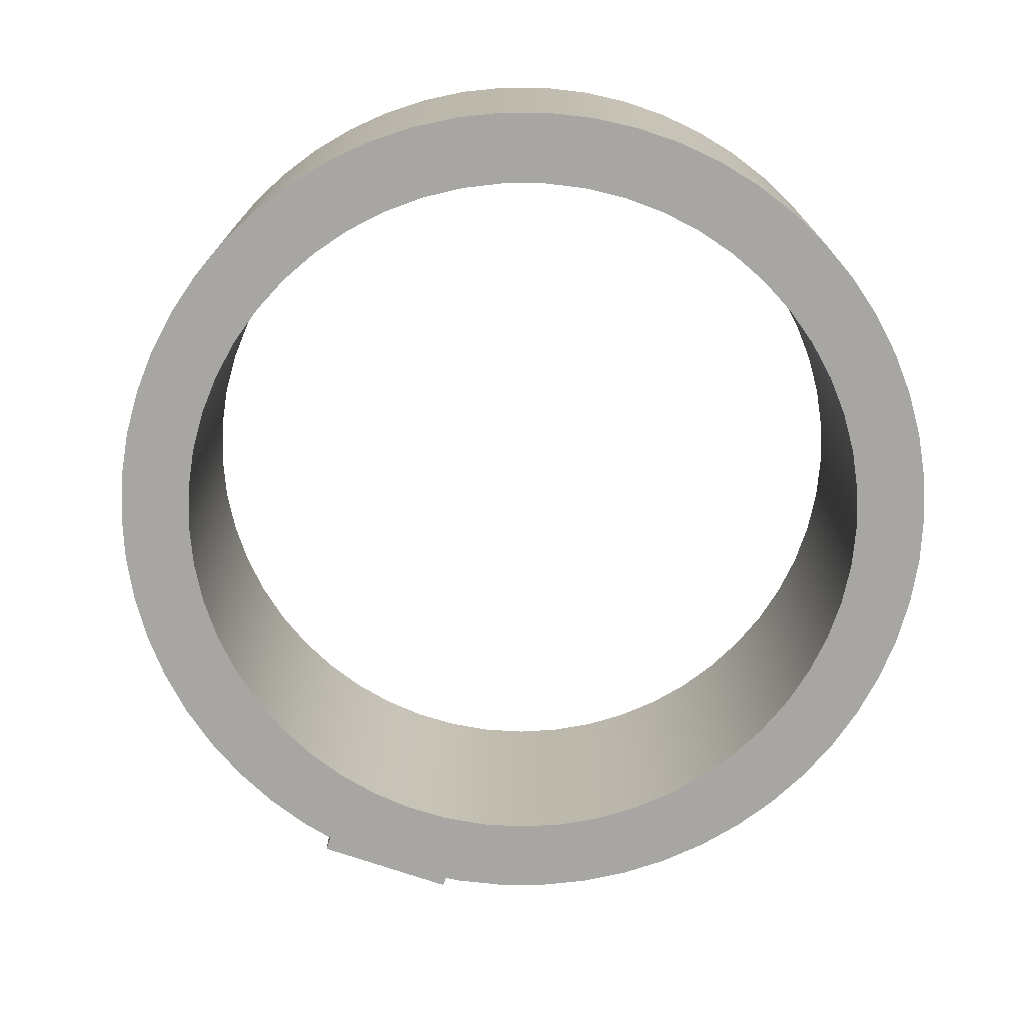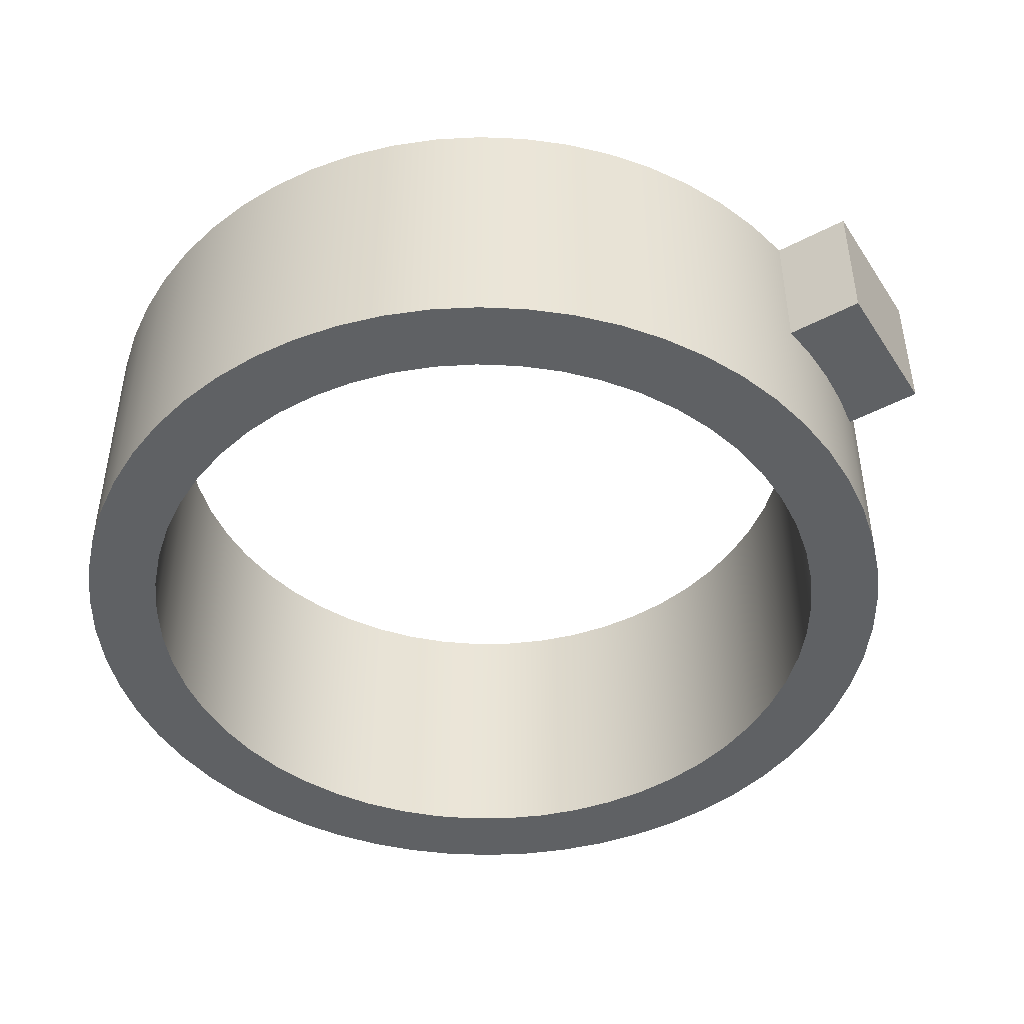
<metadata>
{"format":"obj","ext":"obj","renderer":"f3d","projection":"perspective","resolution":1024,"background":"white","views":[{"elev":-74.1,"azim":-18.8,"up":"+Y"},{"elev":-46.1,"azim":121.2,"up":"+Y"}]}
</metadata>
<code>
v -0.1041 0.4 -0.7
v 0.1 0.4 -0.7
v 0.1 0.2 -0.7
v -0.1041 0.2 -0.7
v -0.1041 0.4 -0.5909
v -0.1041 0.4 -0.7
v -0.1041 0.2 -0.7
v -0.1041 0.2 -0.5909
v 0.1 0.4 -0.7
v 0.1 0.4 -0.5916
v 0.1 0.2 -0.5916
v 0.1 0.2 -0.7
v 0.1 0.2 -0.7
v 0.1 0.2 -0.5916
v 0.04915 0.2 -0.598
v -0.00206 0.2 -0.6
v -0.05325 0.2 -0.5976
v -0.1041 0.2 -0.5909
v -0.1041 0.2 -0.7
v -0.5 0.4 6.123e-17
v -0.4965 0.4 0.05914
v -0.486 0.4 0.1174
v -0.4687 0.4 0.1741
v -0.4448 0.4 0.2283
v -0.4147 0.4 0.2793
v -0.3788 0.4 0.3264
v -0.3375 0.4 0.3689
v -0.2915 0.4 0.4062
v -0.2414 0.4 0.4379
v -0.1879 0.4 0.4633
v -0.1318 0.4 0.4823
v -0.07382 0.4 0.4945
v -0.01482 0.4 0.4998
v 0.0444 0.4 0.498
v 0.103 0.4 0.4893
v 0.1601 0.4 0.4737
v 0.215 0.4 0.4514
v 0.2669 0.4 0.4228
v 0.315 0.4 0.3883
v 0.3588 0.4 0.3483
v 0.3974 0.4 0.3034
v 0.4305 0.4 0.2543
v 0.4576 0.4 0.2016
v 0.4782 0.4 0.146
v 0.4921 0.4 0.08845
v 0.4991 0.4 0.02962
v 0.4991 0.4 -0.02962
v 0.4921 0.4 -0.08845
v 0.4782 0.4 -0.146
v 0.4576 0.4 -0.2016
v 0.4305 0.4 -0.2543
v 0.3974 0.4 -0.3034
v 0.3588 0.4 -0.3483
v 0.315 0.4 -0.3883
v 0.2669 0.4 -0.4228
v 0.215 0.4 -0.4514
v 0.1601 0.4 -0.4737
v 0.103 0.4 -0.4893
v 0.0444 0.4 -0.498
v -0.01482 0.4 -0.4998
v -0.07382 0.4 -0.4945
v -0.1318 0.4 -0.4823
v -0.1879 0.4 -0.4633
v -0.2414 0.4 -0.4379
v -0.2915 0.4 -0.4062
v -0.3375 0.4 -0.3689
v -0.3788 0.4 -0.3264
v -0.4147 0.4 -0.2793
v -0.4448 0.4 -0.2283
v -0.4687 0.4 -0.1741
v -0.486 0.4 -0.1174
v -0.4965 0.4 -0.05914
v -0.5 0 6.123e-17
v -0.4965 0 -0.05914
v -0.486 0 -0.1174
v -0.4687 0 -0.1741
v -0.4448 0 -0.2283
v -0.4147 0 -0.2793
v -0.3788 0 -0.3264
v -0.3375 0 -0.3689
v -0.2915 0 -0.4062
v -0.2414 0 -0.4379
v -0.1879 0 -0.4633
v -0.1318 0 -0.4823
v -0.07382 0 -0.4945
v -0.01482 0 -0.4998
v 0.0444 0 -0.498
v 0.103 0 -0.4893
v 0.1601 0 -0.4737
v 0.215 0 -0.4514
v 0.2669 0 -0.4228
v 0.315 0 -0.3883
v 0.3588 0 -0.3483
v 0.3974 0 -0.3034
v 0.4305 0 -0.2543
v 0.4576 0 -0.2016
v 0.4782 0 -0.146
v 0.4921 0 -0.08845
v 0.4991 0 -0.02962
v 0.4991 0 0.02962
v 0.4921 0 0.08845
v 0.4782 0 0.146
v 0.4576 0 0.2016
v 0.4305 0 0.2543
v 0.3974 0 0.3034
v 0.3588 0 0.3483
v 0.315 0 0.3883
v 0.2669 0 0.4228
v 0.215 0 0.4514
v 0.1601 0 0.4737
v 0.103 0 0.4893
v 0.0444 0 0.498
v -0.01482 0 0.4998
v -0.07382 0 0.4945
v -0.1318 0 0.4823
v -0.1879 0 0.4633
v -0.2414 0 0.4379
v -0.2915 0 0.4062
v -0.3375 0 0.3689
v -0.3788 0 0.3264
v -0.4147 0 0.2793
v -0.4448 0 0.2283
v -0.4687 0 0.1741
v -0.486 0 0.1174
v -0.4965 0 0.05914
v -0.5 0.4 6.123e-17
v -0.5 0 6.123e-17
v 0.1 0.2 -0.5916
v 0.1 0.4 -0.5916
v 0.1632 0.4 -0.5774
v 0.2245 0.4 -0.5564
v 0.2832 0.4 -0.529
v 0.3386 0.4 -0.4954
v 0.39 0.4 -0.456
v 0.4369 0.4 -0.4113
v 0.4787 0.4 -0.3618
v 0.5149 0.4 -0.308
v 0.5451 0.4 -0.2507
v 0.569 0.4 -0.1905
v 0.5862 0.4 -0.128
v 0.5966 0.4 -0.0641
v 0.6 0.4 0.0005926
v 0.5964 0.4 0.06528
v 0.5859 0.4 0.1292
v 0.5686 0.4 0.1916
v 0.5446 0.4 0.2518
v 0.5143 0.4 0.3091
v 0.478 0.4 0.3627
v 0.4361 0.4 0.4121
v 0.3891 0.4 0.4567
v 0.3376 0.4 0.496
v 0.2821 0.4 0.5295
v 0.2234 0.4 0.5569
v 0.1621 0.4 0.5777
v 0.09883 0.4 0.5918
v 0.03445 0.4 0.599
v -0.03033 0.4 0.5992
v -0.09476 0.4 0.5925
v -0.1581 0.4 0.5788
v -0.2196 0.4 0.5584
v -0.2785 0.4 0.5315
v -0.3342 0.4 0.4983
v -0.3859 0.4 0.4594
v -0.4332 0.4 0.4151
v -0.4755 0.4 0.366
v -0.5121 0.4 0.3126
v -0.5429 0.4 0.2555
v -0.5672 0.4 0.1955
v -0.585 0.4 0.1332
v -0.596 0.4 0.06937
v -0.6 0.4 0.004713
v -0.597 0.4 -0.06
v -0.587 0.4 -0.124
v -0.5703 0.4 -0.1866
v -0.5468 0.4 -0.247
v -0.517 0.4 -0.3045
v -0.4812 0.4 -0.3585
v -0.4397 0.4 -0.4082
v -0.3931 0.4 -0.4533
v -0.342 0.4 -0.493
v -0.2868 0.4 -0.527
v -0.2283 0.4 -0.5549
v -0.1672 0.4 -0.5762
v -0.1041 0.4 -0.5909
v -0.1041 0.2 -0.5909
v -0.05325 0.2 -0.5976
v -0.00206 0.2 -0.6
v 0.04915 0.2 -0.598
v -0.6 0 7.348e-17
v -0.5965 0 0.06487
v -0.586 0 0.129
v -0.5686 0 0.1916
v -0.5445 0 0.2519
v -0.5141 0 0.3093
v -0.4777 0 0.3631
v -0.4356 0 0.4126
v -0.3884 0 0.4573
v -0.3367 0 0.4966
v -0.281 0 0.5301
v -0.2221 0 0.5574
v -0.1605 0 0.5781
v -0.09707 0 0.5921
v -0.03248 0 0.5991
v 0.03248 0 0.5991
v 0.09707 0 0.5921
v 0.1605 0 0.5781
v 0.2221 0 0.5574
v 0.281 0 0.5301
v 0.3367 0 0.4966
v 0.3884 0 0.4573
v 0.4356 0 0.4126
v 0.4777 0 0.3631
v 0.5141 0 0.3093
v 0.5445 0 0.2519
v 0.5686 0 0.1916
v 0.586 0 0.129
v 0.5965 0 0.06487
v 0.6 0 0
v 0.5965 0 -0.06487
v 0.586 0 -0.129
v 0.5686 0 -0.1916
v 0.5445 0 -0.2519
v 0.5141 0 -0.3093
v 0.4777 0 -0.3631
v 0.4356 0 -0.4126
v 0.3884 0 -0.4573
v 0.3367 0 -0.4966
v 0.281 0 -0.5301
v 0.2221 0 -0.5574
v 0.1605 0 -0.5781
v 0.09707 0 -0.5921
v 0.03248 0 -0.5991
v -0.03248 0 -0.5991
v -0.09707 0 -0.5921
v -0.1605 0 -0.5781
v -0.2221 0 -0.5574
v -0.281 0 -0.5301
v -0.3367 0 -0.4966
v -0.3884 0 -0.4573
v -0.4356 0 -0.4126
v -0.4777 0 -0.3631
v -0.5141 0 -0.3093
v -0.5445 0 -0.2519
v -0.5686 0 -0.1916
v -0.586 0 -0.129
v -0.5965 0 -0.06487
v -0.6 0.4 0.004713
v -0.6 0 7.348e-17
v -0.5 0.4 6.123e-17
v -0.4965 0.4 -0.05914
v -0.486 0.4 -0.1174
v -0.4687 0.4 -0.1741
v -0.4448 0.4 -0.2283
v -0.4147 0.4 -0.2793
v -0.3788 0.4 -0.3264
v -0.3375 0.4 -0.3689
v -0.2915 0.4 -0.4062
v -0.2414 0.4 -0.4379
v -0.1879 0.4 -0.4633
v -0.1318 0.4 -0.4823
v -0.07382 0.4 -0.4945
v -0.01482 0.4 -0.4998
v 0.0444 0.4 -0.498
v 0.103 0.4 -0.4893
v 0.1601 0.4 -0.4737
v 0.215 0.4 -0.4514
v 0.2669 0.4 -0.4228
v 0.315 0.4 -0.3883
v 0.3588 0.4 -0.3483
v 0.3974 0.4 -0.3034
v 0.4305 0.4 -0.2543
v 0.4576 0.4 -0.2016
v 0.4782 0.4 -0.146
v 0.4921 0.4 -0.08845
v 0.4991 0.4 -0.02962
v 0.4991 0.4 0.02962
v 0.4921 0.4 0.08845
v 0.4782 0.4 0.146
v 0.4576 0.4 0.2016
v 0.4305 0.4 0.2543
v 0.3974 0.4 0.3034
v 0.3588 0.4 0.3483
v 0.315 0.4 0.3883
v 0.2669 0.4 0.4228
v 0.215 0.4 0.4514
v 0.1601 0.4 0.4737
v 0.103 0.4 0.4893
v 0.0444 0.4 0.498
v -0.01482 0.4 0.4998
v -0.07382 0.4 0.4945
v -0.1318 0.4 0.4823
v -0.1879 0.4 0.4633
v -0.2414 0.4 0.4379
v -0.2915 0.4 0.4062
v -0.3375 0.4 0.3689
v -0.3788 0.4 0.3264
v -0.4147 0.4 0.2793
v -0.4448 0.4 0.2283
v -0.4687 0.4 0.1741
v -0.486 0.4 0.1174
v -0.4965 0.4 0.05914
v -0.1041 0.4 -0.5909
v -0.1672 0.4 -0.5762
v -0.2283 0.4 -0.5549
v -0.2868 0.4 -0.527
v -0.342 0.4 -0.493
v -0.3931 0.4 -0.4533
v -0.4397 0.4 -0.4082
v -0.4812 0.4 -0.3585
v -0.517 0.4 -0.3045
v -0.5468 0.4 -0.247
v -0.5703 0.4 -0.1866
v -0.587 0.4 -0.124
v -0.597 0.4 -0.06
v -0.6 0.4 0.004713
v -0.596 0.4 0.06937
v -0.585 0.4 0.1332
v -0.5672 0.4 0.1955
v -0.5429 0.4 0.2555
v -0.5121 0.4 0.3126
v -0.4755 0.4 0.366
v -0.4332 0.4 0.4151
v -0.3859 0.4 0.4594
v -0.3342 0.4 0.4983
v -0.2785 0.4 0.5315
v -0.2196 0.4 0.5584
v -0.1581 0.4 0.5788
v -0.09476 0.4 0.5925
v -0.03033 0.4 0.5992
v 0.03445 0.4 0.599
v 0.09883 0.4 0.5918
v 0.1621 0.4 0.5777
v 0.2234 0.4 0.5569
v 0.2821 0.4 0.5295
v 0.3376 0.4 0.496
v 0.3891 0.4 0.4567
v 0.4361 0.4 0.4121
v 0.478 0.4 0.3627
v 0.5143 0.4 0.3091
v 0.5446 0.4 0.2518
v 0.5686 0.4 0.1916
v 0.5859 0.4 0.1292
v 0.5964 0.4 0.06528
v 0.6 0.4 0.0005926
v 0.5966 0.4 -0.0641
v 0.5862 0.4 -0.128
v 0.569 0.4 -0.1905
v 0.5451 0.4 -0.2507
v 0.5149 0.4 -0.308
v 0.4787 0.4 -0.3618
v 0.4369 0.4 -0.4113
v 0.39 0.4 -0.456
v 0.3386 0.4 -0.4954
v 0.2832 0.4 -0.529
v 0.2245 0.4 -0.5564
v 0.1632 0.4 -0.5774
v 0.1 0.4 -0.5916
v 0.1 0.4 -0.7
v -0.1041 0.4 -0.7
v -0.5 0 6.123e-17
v -0.4965 0 0.05914
v -0.486 0 0.1174
v -0.4687 0 0.1741
v -0.4448 0 0.2283
v -0.4147 0 0.2793
v -0.3788 0 0.3264
v -0.3375 0 0.3689
v -0.2915 0 0.4062
v -0.2414 0 0.4379
v -0.1879 0 0.4633
v -0.1318 0 0.4823
v -0.07382 0 0.4945
v -0.01482 0 0.4998
v 0.0444 0 0.498
v 0.103 0 0.4893
v 0.1601 0 0.4737
v 0.215 0 0.4514
v 0.2669 0 0.4228
v 0.315 0 0.3883
v 0.3588 0 0.3483
v 0.3974 0 0.3034
v 0.4305 0 0.2543
v 0.4576 0 0.2016
v 0.4782 0 0.146
v 0.4921 0 0.08845
v 0.4991 0 0.02962
v 0.4991 0 -0.02962
v 0.4921 0 -0.08845
v 0.4782 0 -0.146
v 0.4576 0 -0.2016
v 0.4305 0 -0.2543
v 0.3974 0 -0.3034
v 0.3588 0 -0.3483
v 0.315 0 -0.3883
v 0.2669 0 -0.4228
v 0.215 0 -0.4514
v 0.1601 0 -0.4737
v 0.103 0 -0.4893
v 0.0444 0 -0.498
v -0.01482 0 -0.4998
v -0.07382 0 -0.4945
v -0.1318 0 -0.4823
v -0.1879 0 -0.4633
v -0.2414 0 -0.4379
v -0.2915 0 -0.4062
v -0.3375 0 -0.3689
v -0.3788 0 -0.3264
v -0.4147 0 -0.2793
v -0.4448 0 -0.2283
v -0.4687 0 -0.1741
v -0.486 0 -0.1174
v -0.4965 0 -0.05914
v -0.6 0 7.348e-17
v -0.5965 0 -0.06487
v -0.586 0 -0.129
v -0.5686 0 -0.1916
v -0.5445 0 -0.2519
v -0.5141 0 -0.3093
v -0.4777 0 -0.3631
v -0.4356 0 -0.4126
v -0.3884 0 -0.4573
v -0.3367 0 -0.4966
v -0.281 0 -0.5301
v -0.2221 0 -0.5574
v -0.1605 0 -0.5781
v -0.09707 0 -0.5921
v -0.03248 0 -0.5991
v 0.03248 0 -0.5991
v 0.09707 0 -0.5921
v 0.1605 0 -0.5781
v 0.2221 0 -0.5574
v 0.281 0 -0.5301
v 0.3367 0 -0.4966
v 0.3884 0 -0.4573
v 0.4356 0 -0.4126
v 0.4777 0 -0.3631
v 0.5141 0 -0.3093
v 0.5445 0 -0.2519
v 0.5686 0 -0.1916
v 0.586 0 -0.129
v 0.5965 0 -0.06487
v 0.6 0 0
v 0.5965 0 0.06487
v 0.586 0 0.129
v 0.5686 0 0.1916
v 0.5445 0 0.2519
v 0.5141 0 0.3093
v 0.4777 0 0.3631
v 0.4356 0 0.4126
v 0.3884 0 0.4573
v 0.3367 0 0.4966
v 0.281 0 0.5301
v 0.2221 0 0.5574
v 0.1605 0 0.5781
v 0.09707 0 0.5921
v 0.03248 0 0.5991
v -0.03248 0 0.5991
v -0.09707 0 0.5921
v -0.1605 0 0.5781
v -0.2221 0 0.5574
v -0.281 0 0.5301
v -0.3367 0 0.4966
v -0.3884 0 0.4573
v -0.4356 0 0.4126
v -0.4777 0 0.3631
v -0.5141 0 0.3093
v -0.5445 0 0.2519
v -0.5686 0 0.1916
v -0.586 0 0.129
v -0.5965 0 0.06487
g f9e80048-e2b0-11ea-a14e-54bf646e7e1f
f 1 2 4
f 4 2 3
g f9eabf06-e2b0-11ea-ba6f-54bf646e7e1f
f 5 6 8
f 8 6 7
g f9f286ca-e2b0-11ea-a1ad-54bf646e7e1f
f 9 10 12
f 12 10 11
g f9f6cbee-e2b0-11ea-897e-54bf646e7e1f
f 14 15 13
f 13 15 16
f 13 16 19
f 19 16 17
f 19 17 18
g f96ce74c-e2b0-11ea-bb6a-54bf646e7e1f
f 21 125 20
f 20 125 127
f 126 73 72
f 72 73 74
f 72 74 71
f 71 74 75
f 71 75 70
f 70 75 76
f 70 76 69
f 69 76 77
f 69 77 68
f 68 77 78
f 68 78 67
f 67 78 79
f 67 79 66
f 66 79 80
f 66 80 65
f 65 80 81
f 65 81 64
f 64 81 82
f 64 82 63
f 63 82 83
f 63 83 62
f 62 83 84
f 62 84 61
f 61 84 85
f 61 85 60
f 60 85 86
f 60 86 59
f 59 86 87
f 59 87 58
f 58 87 88
f 58 88 57
f 57 88 89
f 57 89 56
f 56 89 90
f 56 90 55
f 55 90 91
f 55 91 54
f 54 91 92
f 54 92 53
f 53 92 93
f 53 93 52
f 52 93 94
f 52 94 51
f 51 94 95
f 51 95 50
f 50 95 96
f 50 96 49
f 49 96 97
f 49 97 48
f 48 97 98
f 48 98 47
f 47 98 99
f 47 99 46
f 46 99 100
f 46 100 45
f 45 100 101
f 45 101 44
f 44 101 102
f 44 102 43
f 43 102 103
f 43 103 42
f 42 103 104
f 42 104 41
f 41 104 105
f 41 105 40
f 40 105 106
f 40 106 39
f 39 106 107
f 39 107 38
f 38 107 108
f 38 108 37
f 37 108 109
f 37 109 36
f 36 109 110
f 36 110 35
f 35 110 111
f 35 111 34
f 34 111 112
f 34 112 33
f 33 112 113
f 33 113 32
f 32 113 114
f 32 114 31
f 31 114 115
f 31 115 30
f 30 115 116
f 30 116 29
f 29 116 117
f 29 117 28
f 28 117 118
f 28 118 27
f 27 118 119
f 27 119 26
f 26 119 120
f 26 120 25
f 25 120 121
f 25 121 24
f 24 121 122
f 24 122 23
f 23 122 123
f 23 123 22
f 22 123 124
f 22 124 21
f 21 124 125
g f96f581a-e2b0-11ea-a854-54bf646e7e1f
f 129 230 128
f 128 230 231
f 128 231 188
f 188 231 232
f 188 232 187
f 187 232 233
f 187 233 186
f 186 233 234
f 186 234 185
f 185 234 235
f 185 235 183
f 183 235 236
f 183 236 182
f 182 236 237
f 182 237 181
f 181 237 238
f 181 238 180
f 180 238 239
f 180 239 179
f 179 239 240
f 179 240 178
f 178 240 241
f 178 241 177
f 177 241 242
f 177 242 176
f 176 242 243
f 176 243 175
f 175 243 244
f 175 244 174
f 174 244 245
f 174 245 173
f 173 245 246
f 173 246 172
f 172 246 248
f 172 248 171
f 247 189 190
f 247 190 170
f 170 190 191
f 170 191 169
f 169 191 192
f 169 192 168
f 168 192 193
f 168 193 167
f 167 193 194
f 167 194 166
f 166 194 195
f 166 195 165
f 165 195 196
f 165 196 164
f 164 196 197
f 164 197 163
f 163 197 198
f 163 198 162
f 162 198 199
f 162 199 161
f 161 199 200
f 161 200 160
f 160 200 201
f 160 201 159
f 159 201 202
f 159 202 158
f 158 202 203
f 158 203 157
f 157 203 204
f 157 204 156
f 156 204 205
f 156 205 155
f 155 205 206
f 155 206 154
f 154 206 207
f 154 207 153
f 153 207 208
f 153 208 152
f 152 208 209
f 152 209 151
f 151 209 210
f 151 210 150
f 150 210 211
f 150 211 149
f 149 211 212
f 149 212 148
f 148 212 213
f 148 213 147
f 147 213 214
f 147 214 146
f 146 214 215
f 146 215 145
f 145 215 144
f 144 215 216
f 144 216 143
f 143 216 217
f 143 217 142
f 142 217 218
f 142 218 141
f 141 218 219
f 141 219 140
f 140 219 220
f 140 220 139
f 139 220 221
f 139 221 138
f 138 221 222
f 138 222 137
f 137 222 223
f 137 223 136
f 136 223 224
f 136 224 135
f 135 224 225
f 135 225 134
f 134 225 226
f 134 226 133
f 133 226 227
f 133 227 132
f 132 227 228
f 132 228 131
f 131 228 229
f 131 229 130
f 130 229 230
f 130 230 129
f 183 184 185
g f972b32e-e2b0-11ea-b35d-54bf646e7e1f
f 250 314 249
f 249 314 315
f 249 315 301
f 301 315 316
f 301 316 317
f 314 250 313
f 313 250 251
f 313 251 312
f 312 251 252
f 312 252 311
f 311 252 253
f 311 253 310
f 310 253 254
f 310 254 309
f 309 254 255
f 309 255 308
f 308 255 256
f 308 256 307
f 307 256 257
f 307 257 306
f 306 257 258
f 306 258 305
f 305 258 259
f 305 259 304
f 304 259 303
f 303 259 260
f 303 260 302
f 302 260 261
f 302 261 262
f 302 262 357
f 357 262 263
f 357 263 264
f 357 264 356
f 356 264 265
f 356 265 355
f 355 265 266
f 355 266 354
f 354 266 267
f 354 267 353
f 353 267 268
f 353 268 352
f 352 268 269
f 352 269 351
f 351 269 270
f 351 270 350
f 350 270 349
f 349 270 271
f 349 271 348
f 348 271 272
f 348 272 347
f 347 272 273
f 347 273 346
f 346 273 274
f 346 274 345
f 345 274 275
f 345 275 344
f 344 275 276
f 344 276 343
f 343 276 277
f 343 277 342
f 342 277 278
f 342 278 341
f 341 278 279
f 341 279 340
f 340 279 280
f 340 280 339
f 339 280 281
f 339 281 338
f 338 281 337
f 337 281 282
f 337 282 336
f 336 282 283
f 336 283 335
f 335 283 284
f 335 284 334
f 334 284 285
f 334 285 333
f 333 285 286
f 333 286 332
f 332 286 287
f 332 287 331
f 331 287 288
f 331 288 330
f 330 288 289
f 330 289 329
f 329 289 290
f 329 290 328
f 328 290 291
f 328 291 327
f 327 291 326
f 326 291 292
f 326 292 325
f 325 292 293
f 325 293 324
f 324 293 294
f 324 294 323
f 323 294 295
f 323 295 322
f 322 295 296
f 322 296 321
f 321 296 297
f 321 297 320
f 320 297 298
f 320 298 319
f 319 298 299
f 319 299 318
f 318 299 300
f 318 300 317
f 317 300 301
f 358 359 357
f 357 359 302
g f97d87c0-e2b0-11ea-861a-54bf646e7e1f
f 361 470 360
f 360 470 413
f 360 413 414
f 470 361 469
f 469 361 362
f 469 362 468
f 468 362 363
f 468 363 467
f 467 363 364
f 467 364 466
f 466 364 365
f 466 365 465
f 465 365 366
f 465 366 464
f 464 366 367
f 464 367 463
f 463 367 368
f 463 368 462
f 462 368 369
f 462 369 461
f 461 369 370
f 461 370 460
f 460 370 371
f 460 371 459
f 459 371 458
f 458 371 372
f 458 372 457
f 457 372 373
f 457 373 456
f 456 373 374
f 456 374 455
f 455 374 375
f 455 375 454
f 454 375 376
f 454 376 453
f 453 376 377
f 453 377 452
f 452 377 378
f 452 378 451
f 451 378 379
f 451 379 450
f 450 379 380
f 450 380 449
f 449 380 381
f 449 381 448
f 448 381 447
f 447 381 382
f 447 382 446
f 446 382 383
f 446 383 445
f 445 383 384
f 445 384 444
f 444 384 385
f 444 385 443
f 443 385 386
f 443 386 442
f 442 386 387
f 442 387 441
f 441 387 388
f 441 388 440
f 440 388 389
f 440 389 439
f 439 389 390
f 439 390 438
f 438 390 391
f 438 391 437
f 437 391 392
f 437 392 436
f 436 392 435
f 435 392 393
f 435 393 434
f 434 393 394
f 434 394 433
f 433 394 395
f 433 395 432
f 432 395 396
f 432 396 431
f 431 396 397
f 431 397 430
f 430 397 398
f 430 398 429
f 429 398 399
f 429 399 428
f 428 399 400
f 428 400 427
f 427 400 401
f 427 401 426
f 426 401 402
f 426 402 425
f 425 402 424
f 424 402 403
f 424 403 423
f 423 403 404
f 423 404 422
f 422 404 405
f 422 405 421
f 421 405 406
f 421 406 420
f 420 406 407
f 420 407 419
f 419 407 408
f 419 408 418
f 418 408 409
f 418 409 417
f 417 409 410
f 417 410 416
f 416 410 411
f 416 411 415
f 415 411 412
f 415 412 414
f 414 412 360

</code>
